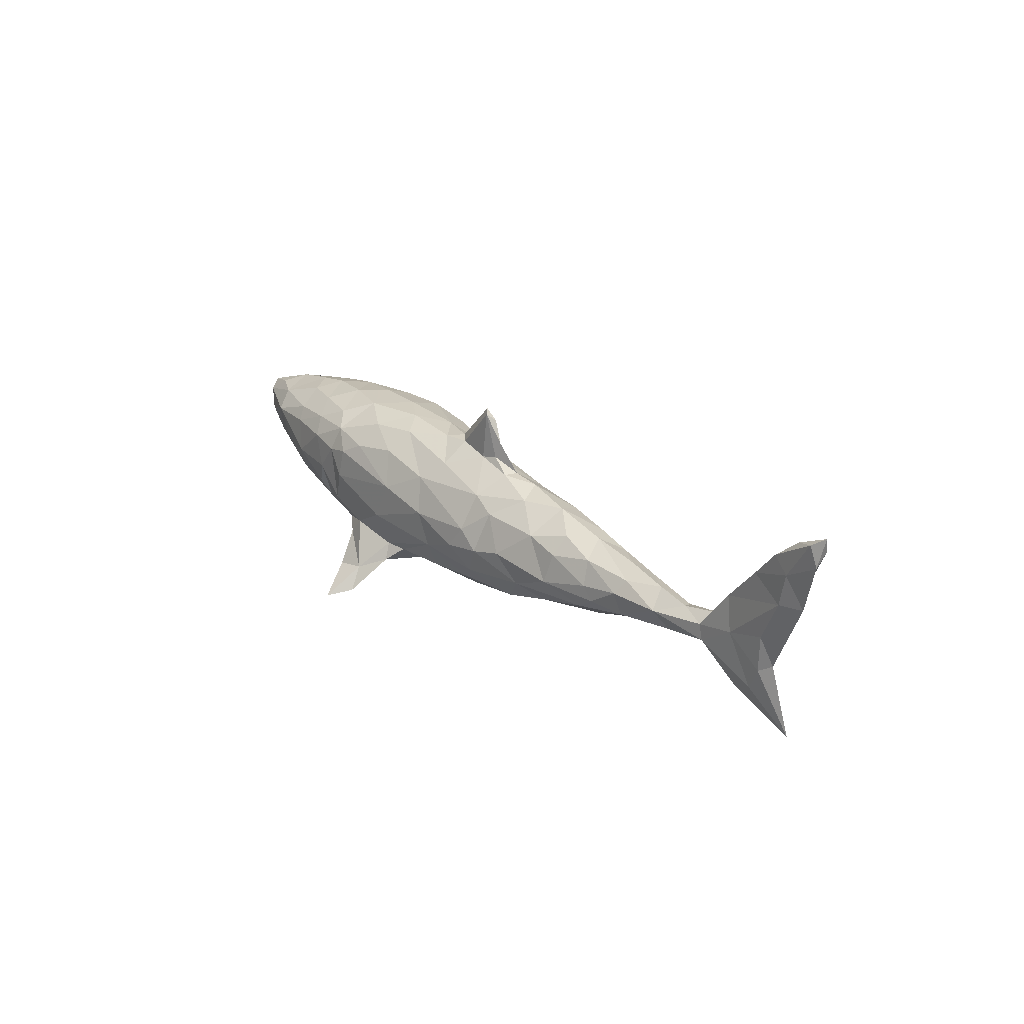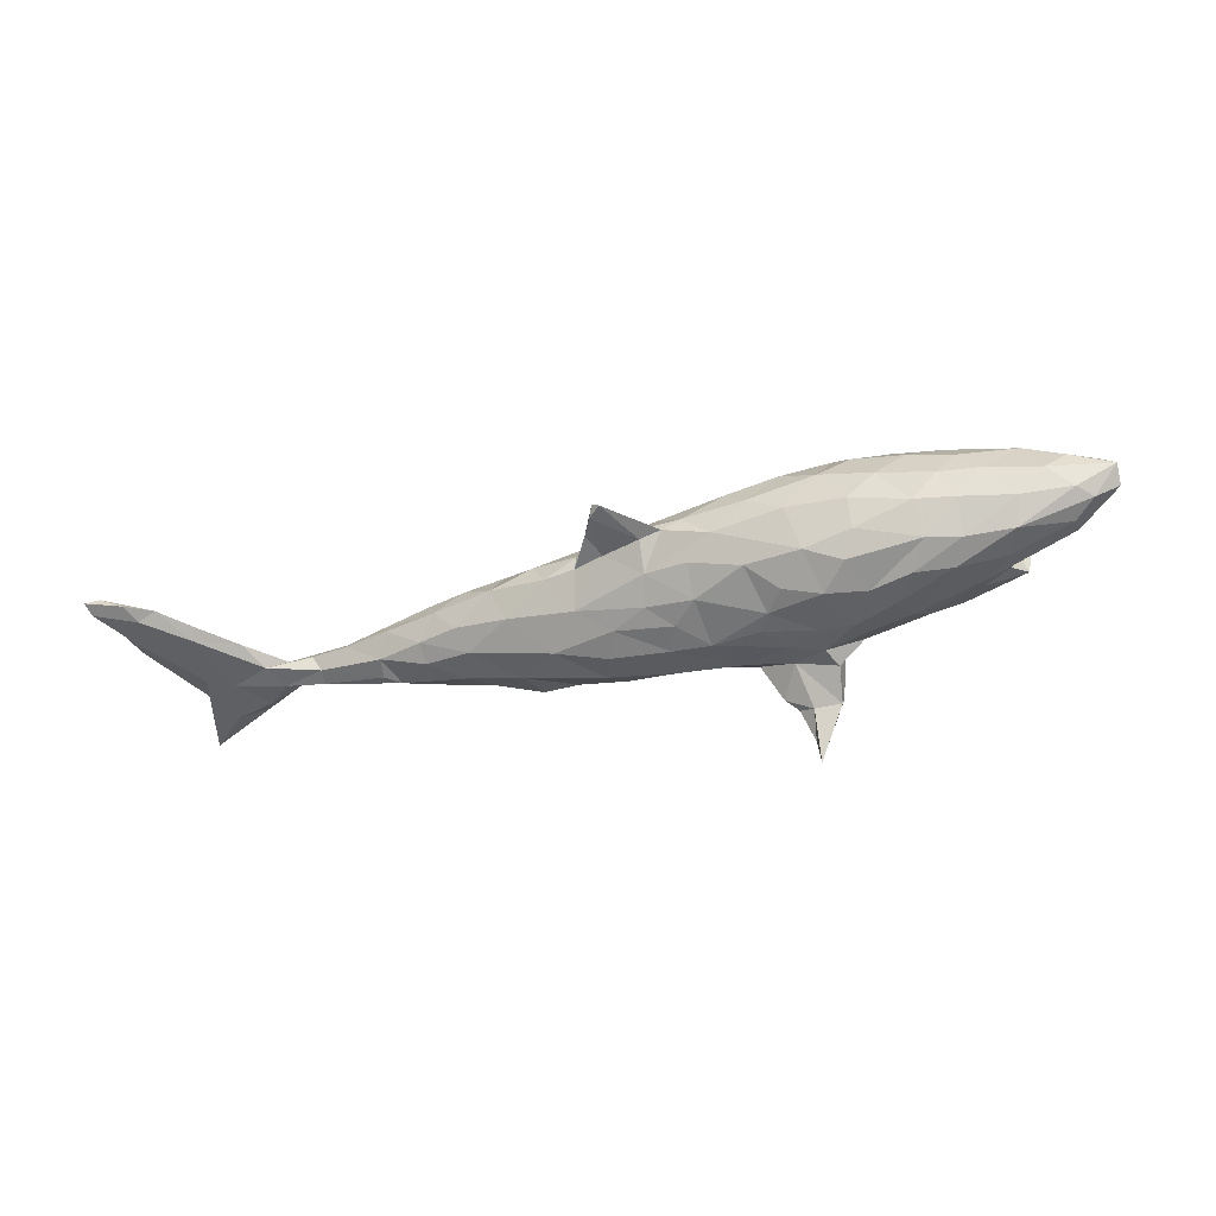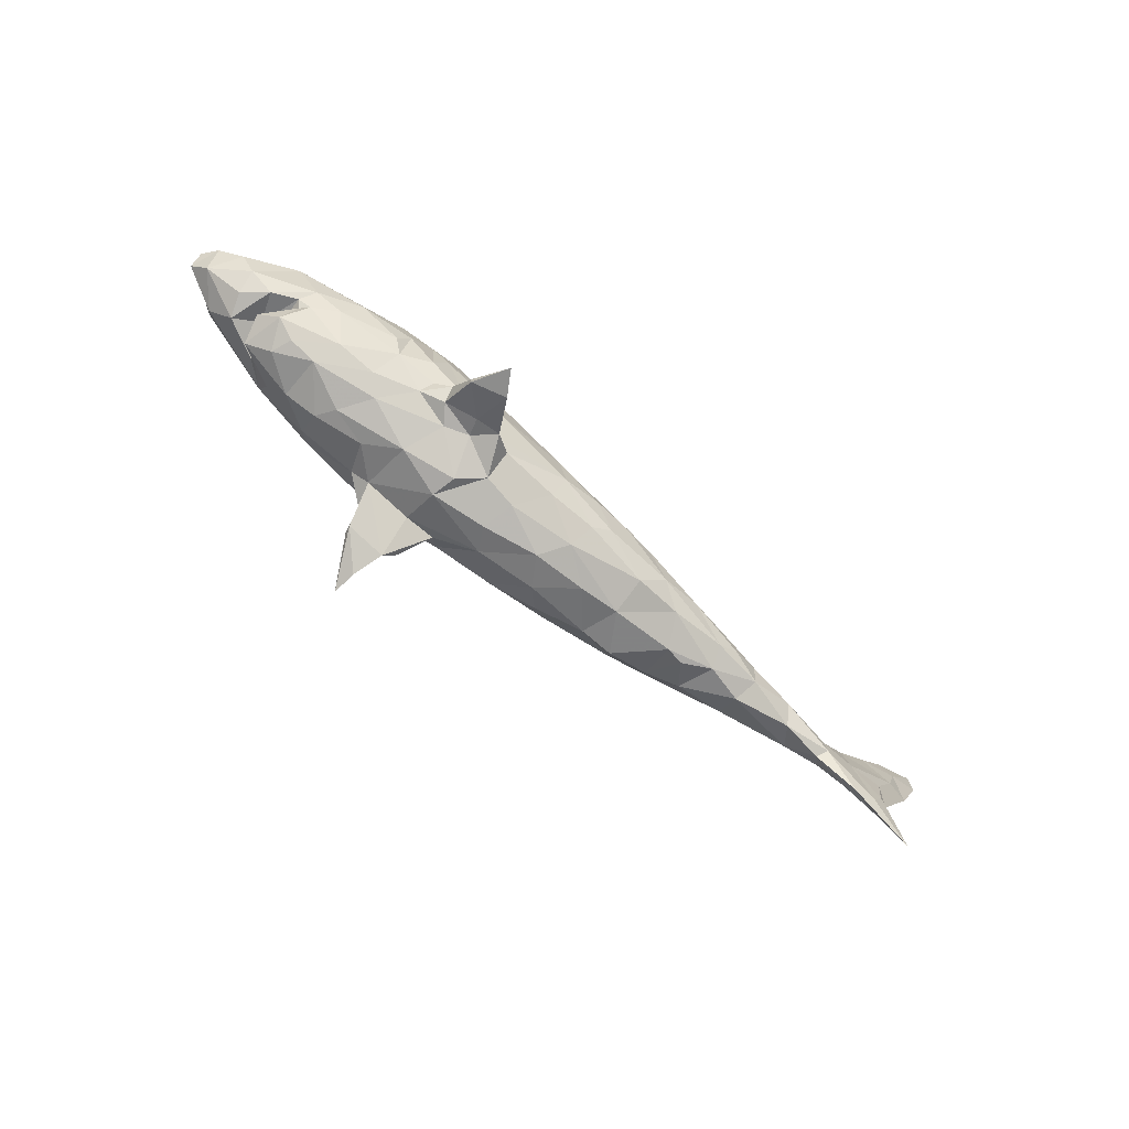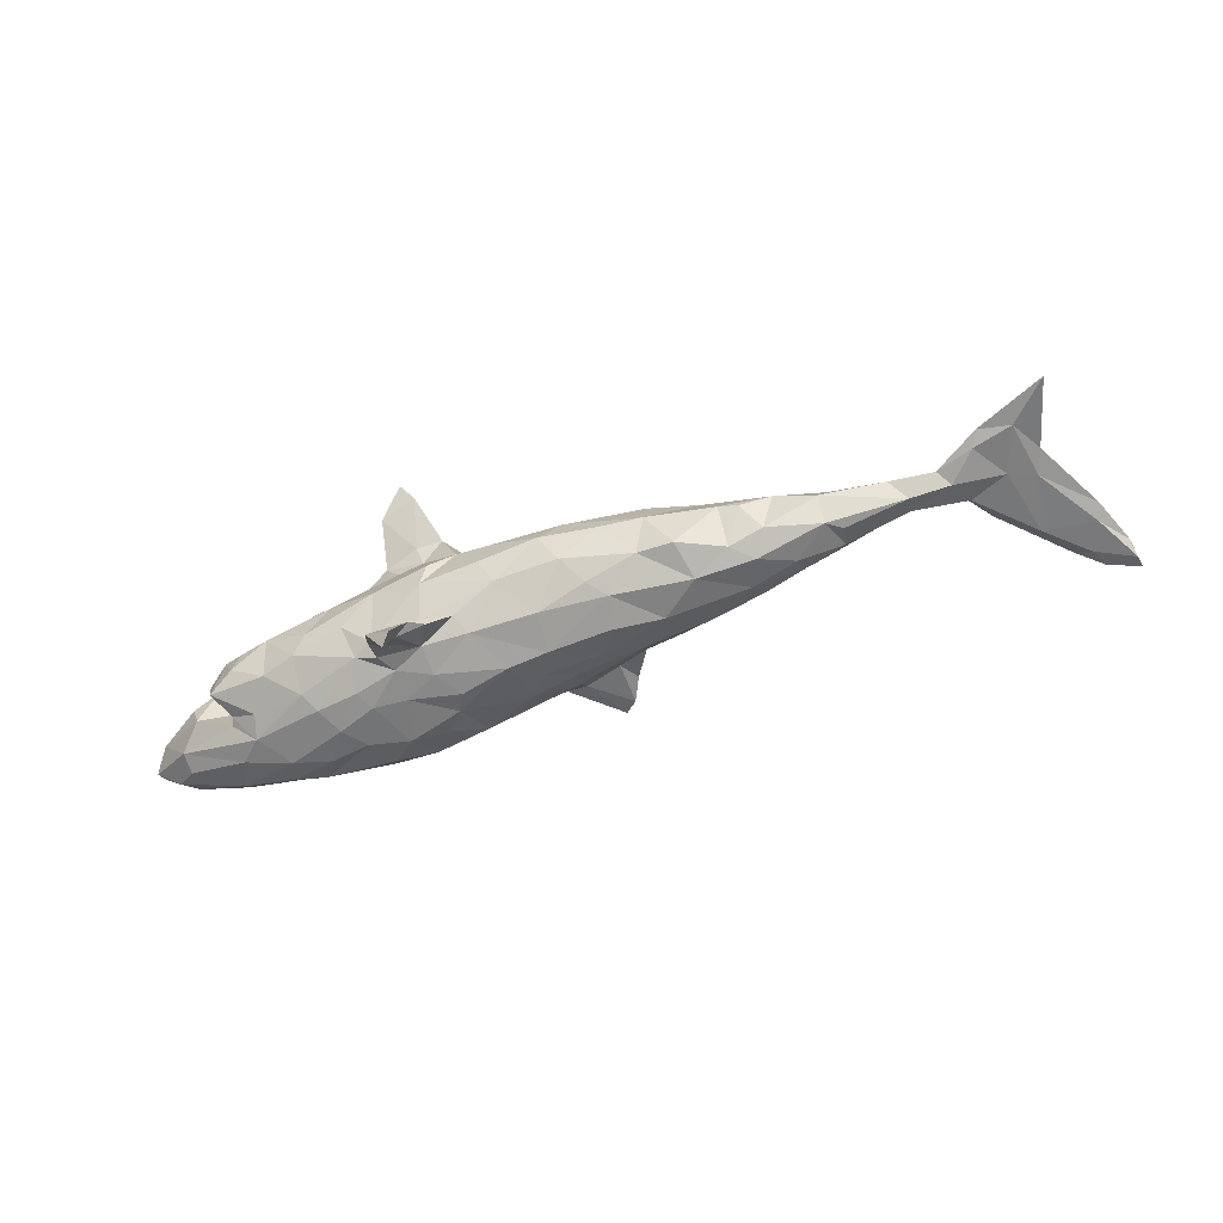
<metadata>
{"format":"obj","ext":"obj","renderer":"f3d","projection":"perspective","resolution":1024,"background":"white","views":[{"elev":21.4,"azim":52.2,"up":"+Y"},{"elev":-42.0,"azim":-164.1,"up":"+Z"},{"elev":-76.7,"azim":-38.4,"up":"+Y"},{"elev":-60.5,"azim":19.3,"up":"+Z"}]}
</metadata>
<code>
v 0.4972 0.01588 0.00101
v -0.2045 -0.1308 -0.1408
v -0.4697 -0.01012 -0.05593
v 0.07364 -0.0279 0.09774
v 0.2362 -0.03247 -0.08032
v 0.4254 -0.03657 -0.04249
v 0.1345 0.06007 -0.05639
v -0.4649 -0.005848 0.02756
v 0.2586 0.07183 0.002935
v -0.2025 -0.1231 -0.1538
v -0.1151 0.08571 0.08902
v -0.1602 0.07635 -0.1019
v -0.3109 0.1356 0.02165
v 0.1878 -0.1084 -0.003248
v 0.7056 -0.08 -0.01228
v 0.4429 0.01379 0.02474
v 0.6009 -0.03203 0.01257
v 0.101 0.007686 0.09169
v 0.3045 0.01836 -0.05827
v 0.7649 0.1516 -0.001916
v -0.3556 0.1287 -0.0343
v -0.244 -0.0868 0.07397
v 0.2922 -0.05524 -0.06126
v -0.2772 0.05173 -0.1132
v -0.08699 -0.09262 0.08213
v -0.4645 -0.02207 -0.05211
v -0.2213 0.06104 0.1165
v -0.3162 -0.02276 0.106
v -0.03553 -0.1219 0.0298
v -0.5597 0.04636 -0.05326
v 0.09712 0.1393 0.005517
v 0.2373 0.05626 -0.04284
v 0.06375 0.1097 0.01691
v -0.3914 -0.09061 0.01306
v -0.4989 -0.04593 0.009433
v -0.005304 0.005906 0.1038
v -0.3053 0.01733 -0.1145
v -0.4508 0.1224 0.006105
v 0.1883 -0.09206 0.05375
v -0.2991 -0.05129 0.09359
v 0.1114 -0.06503 0.08239
v 0.4263 -0.06247 -0.005984
v 0.323 -0.02637 -0.06569
v -0.1979 -0.14 0.1415
v -0.003133 0.03481 -0.09614
v -0.1951 -0.05042 -0.1148
v 0.5409 -0.002703 -0.01875
v 0.7003 0.1113 0.00938
v 0.819 0.1584 0.01437
v 0.2898 -0.09024 -0.003634
v -0.1169 0.1053 -0.07332
v 0.6238 0.0138 -0.008662
v -0.5454 0.00534 0.04762
v -0.205 -0.1056 0.08723
v 0.2251 -0.05339 0.07248
v -0.6268 0.05449 -0.01233
v 0.3504 0.04922 0.002546
v -0.565 0.09269 0.02754
v -0.3264 -0.02015 -0.1054
v 0.3015 0.0178 0.05734
v -0.2096 -0.08136 -0.1207
v -0.1197 -0.08895 0.09085
v -0.398 0.06968 0.09699
v -0.4575 -0.02348 0.05027
v 0.246 0.0343 0.0587
v 0.01809 -0.06277 -0.0966
v -0.3424 -0.08785 -0.05092
v 0.3742 0.003015 -0.05042
v -0.6029 0.02283 0.005922
v -0.4139 0.1199 -0.03672
v 0.6466 0.05638 0.006846
v 0.1794 0.01134 -0.08354
v -0.2466 -0.005842 -0.1182
v -0.1426 -0.1709 0.1572
v 0.5967 -0.006784 0.01383
v -0.2697 0.1379 -0.01674
v 0.1876 -0.01016 0.08397
v -0.1851 -0.1065 0.05804
v -0.1962 -0.1593 0.1416
v 0.4481 -0.01919 -0.04042
v 0.1225 0.09283 0.01498
v 0.4432 0.01063 -0.03148
v -0.4671 0.037 -0.08394
v 0.3171 0.0462 -0.03153
v 0.01202 -0.04781 0.09816
v 0.4378 -0.04389 0.03066
v -0.4121 0.08892 -0.08252
v 0.3187 -0.08518 -0.009396
v 0.1727 0.08523 -0.009032
v -0.2644 -0.1019 -0.0386
v -0.1438 -0.09649 -0.0856
v -0.1351 0.04285 -0.1117
v -0.2098 -0.08936 0.1095
v -0.1742 0.1154 0.07088
v -0.165 -0.1792 0.1956
v -0.4933 0.1048 -0.04011
v -0.2312 0.134 0.04106
v -0.4834 0.07985 -0.07623
v -0.08147 -0.06621 -0.1015
v -0.2538 0.1005 -0.09434
v -0.3527 0.1178 0.06136
v -0.1881 -0.06428 0.1071
v 0.7519 0.07962 0.01307
v 0.5894 -0.04219 -0.004059
v 0.6052 -0.02229 -0.01841
v 0.0819 -0.08768 0.07193
v -0.2169 0.06443 -0.1149
v -0.1302 0.1334 0.02022
v -0.5068 0.093 0.05581
v 0.6807 -0.009808 -0.01083
v 0.2241 -0.08854 -0.06417
v 0.3448 -0.06018 -0.04552
v -0.5692 0.08961 -0.03013
v -0.5324 0.1075 -0.001201
v -0.04678 -0.00092 -0.1121
v -0.2709 0.1239 -0.06139
v -0.2112 -0.1205 -0.003235
v -0.2314 0.01346 0.1196
v -0.1468 -0.02765 -0.1164
v 0.1182 -0.05214 -0.09039
v -0.07772 0.1251 -0.01931
v -0.4869 -0.05791 -0.03456
v -0.425 -0.02687 -0.07227
v 0.06099 0.1925 0.005536
v 0.5094 -0.012 0.02949
v 0.1253 0.0924 -0.007208
v 0.5547 0.005293 0.003769
v -0.3385 0.0638 -0.1066
v -0.4658 -0.01218 0.05956
v -0.4331 0.005005 -0.08865
v 0.8267 0.2028 0.005577
v -0.1542 -0.1187 0.09832
v -0.6084 0.06744 0.03102
v 0.01179 -0.003983 -0.1066
v 0.6563 0.001076 0.01038
v 0.2648 -0.07505 0.04615
v 0.777 0.1819 0.0058
v 0.4284 0.03324 -0.000145
v -0.1627 -0.1211 -0.1556
v 0.07995 0.1066 -0.005844
v 0.8226 0.1807 -0.000682
v -0.5043 -0.01752 0.04299
v -0.185 0.0792 0.1044
v -0.1573 -0.1509 -0.1904
v 0.7833 0.1067 -0.004171
v -0.04964 -0.1273 -0.02028
v -0.4199 0.1169 0.04404
v -0.3949 0.0517 -0.1006
v 0.007195 0.09005 0.05625
v 0.1482 0.04313 0.06832
v -0.4356 -0.0794 0.01623
v 0.366 0.026 0.0385
v -0.1486 -0.07215 -0.1093
v -0.2337 -0.07147 0.09393
v 0.7049 0.09529 -0.004778
v -0.5276 -0.01843 -0.02418
v 0.3866 -0.03476 0.04826
v 0.136 -0.02081 0.09198
v -0.147 -0.106 0.07078
v -0.1204 0.01445 -0.1169
v -0.1956 -0.00232 -0.1184
v -0.3758 -0.07357 0.05453
v 0.07968 0.1754 0.001856
v 0.08569 0.03493 -0.08408
v -0.1626 -0.1498 -0.2293
v 0.6569 -0.08394 0.00017
v -0.4927 0.06592 0.08273
v 0.1242 -0.1161 -0.005782
v -0.1831 0.1374 -0.01183
v 0.1703 -0.08839 -0.06229
v -0.008838 0.1266 0.001949
v -0.1404 -0.1327 -0.146
v 0.5216 -0.04444 0.006665
v 0.3067 0.0467 0.03334
v 0.3541 -0.05508 0.04423
v -0.03497 0.1215 0.01986
v 0.09284 -0.07849 -0.08118
v -0.5618 0.01687 -0.04289
v -0.09507 -0.09207 -0.0874
v 0.1031 -0.004225 -0.09854
v 0.03828 -0.1281 -0.005591
v 0.02296 0.1235 -0.005078
v -0.3944 -0.07211 -0.05465
v 0.3723 -0.01231 0.0515
v -0.3922 0.1302 0.005302
v -0.08842 -0.119 0.03978
v -0.1225 -0.1163 -0.136
v -0.1367 -0.1258 -0.02891
v -0.1511 -0.1341 0.1354
v 0.809 0.1909 0.01825
v 0.6452 -0.06294 -0.01038
v -0.4694 -0.06506 0.03007
v 0.06957 -0.1153 0.03647
v 0.7656 0.1306 0.01597
v 0.3654 -0.07314 0.01089
v 0.004121 -0.093 0.07456
v -0.316 0.06506 0.1112
v -0.2987 0.01209 0.1142
v -0.4506 0.003643 0.08252
v 0.7403 0.1532 0.01269
v -0.2622 0.05465 0.1154
v -0.2772 0.1149 0.07723
v -0.1151 -0.1171 0.1013
v 0.5444 -0.02568 -0.0256
v -0.5717 0.04228 0.05069
v -0.4044 -0.02323 0.08564
v 0.7202 0.00756 -0.007889
v 0.08917 0.1149 0.01035
v -0.4486 -0.07699 -0.0161
v -0.2493 -0.07412 -0.08672
v 0.376 0.02935 -0.03117
v -0.03853 0.1048 -0.04756
v -0.02509 0.06223 0.0857
v 0.06483 -0.1102 -0.05207
v -0.4889 -0.000751 -0.004257
v -0.3223 -0.09895 -0.02139
v -0.2201 -0.08741 -0.08139
v -0.3305 0.09418 0.09279
v -0.2885 -0.1022 0.02791
v 0.07285 0.1869 0.01601
v -0.03909 0.06873 -0.08542
v 0.2912 -0.02954 0.06745
v -0.4073 0.09121 0.08275
v 0.7619 -0.1352 -0.01074
v 0.431 -0.007951 0.04021
v -0.1234 -0.0318 0.1124
v -0.2006 0.1175 -0.07581
v -0.101 0.1173 0.05372
v -0.03079 -0.1105 -0.05813
v -0.5904 0.06846 -0.03664
v -0.127 -0.1301 0.01004
v 0.1936 0.07205 0.03007
v 0.01094 0.1227 0.01544
v -0.3833 0.01792 0.106
v -0.3641 0.1015 -0.08168
v -0.5403 -0.01554 0.01354
v 0.03331 0.0612 -0.07532
v -0.2516 0.09339 0.1003
v 0.6951 -0.07596 0.004377
v -0.4442 -0.02771 0.06362
v -0.3433 -0.04383 -0.08959
v 0.7332 -0.02935 -0.003105
v -0.2515 -0.03528 0.1125
v 0.1041 0.06243 0.0612
v 0.7176 0.01532 0.009213
v 0.7906 0.08195 0.003874
v 0.7127 -0.04112 0.006353
v -0.09282 0.02976 0.1107
v 0.02411 0.09509 -0.04417
v -0.2627 -0.03139 -0.1111
v -0.6275 0.07867 0.008176
v -0.314 -0.08721 0.05394
f 39 41 106
f 240 199 129
f 29 25 186
f 106 41 85
f 243 198 40
f 40 198 28
f 240 206 199
f 199 167 53
f 106 85 196
f 25 196 85
f 29 196 25
f 25 85 62
f 85 226 62
f 62 226 102
f 62 102 189
f 93 102 154
f 93 154 22
f 154 102 243
f 154 243 40
f 154 40 22
f 252 22 40
f 252 40 162
f 162 40 206
f 40 28 206
f 162 206 240
f 203 62 189
f 25 62 203
f 25 203 186
f 186 203 159
f 159 203 132
f 159 132 54
f 78 159 54
f 78 54 22
f 22 54 93
f 189 102 93
f 44 189 93
f 54 44 93
f 7 164 237
f 126 7 140
f 7 72 164
f 32 7 89
f 7 32 72
f 19 72 32
f 84 19 32
f 211 68 19
f 76 116 21
f 76 227 116
f 121 227 169
f 121 51 227
f 121 212 51
f 10 2 61
f 61 2 217
f 153 10 61
f 172 217 2
f 172 91 217
f 187 139 153
f 37 250 59
f 250 210 59
f 46 210 250
f 73 46 250
f 61 217 210
f 46 61 210
f 46 153 61
f 153 46 119
f 119 99 153
f 99 179 153
f 115 99 119
f 120 177 66
f 161 119 46
f 172 2 144
f 153 139 10
f 130 83 148
f 148 59 130
f 37 59 148
f 24 73 37
f 73 250 37
f 161 73 107
f 46 73 161
f 119 161 160
f 160 115 119
f 134 99 115
f 134 66 99
f 134 120 66
f 180 120 134
f 72 120 180
f 148 83 98
f 87 148 98
f 128 148 87
f 235 128 87
f 128 37 148
f 24 37 128
f 235 24 128
f 107 73 24
f 92 161 107
f 12 92 107
f 92 160 161
f 92 115 160
f 221 115 92
f 45 115 221
f 45 134 115
f 237 164 45
f 164 134 45
f 164 180 134
f 72 180 164
f 5 120 72
f 100 24 235
f 107 24 100
f 227 107 100
f 12 107 227
f 51 12 227
f 51 92 12
f 51 221 92
f 237 45 221
f 165 2 10
f 144 2 165
f 139 165 10
f 145 49 246
f 140 7 249
f 227 100 116
f 211 82 68
f 249 7 237
f 249 237 221
f 249 221 212
f 212 221 51
f 116 100 235
f 21 116 235
f 21 235 70
f 235 87 70
f 70 87 96
f 87 98 96
f 114 96 113
f 82 80 6
f 6 68 82
f 68 6 43
f 6 112 43
f 68 43 19
f 19 43 5
f 19 5 72
f 98 83 30
f 96 98 113
f 113 98 230
f 98 30 230
f 43 112 23
f 23 112 88
f 43 23 5
f 23 111 5
f 130 178 83
f 130 3 178
f 83 178 30
f 230 30 178
f 23 50 111
f 111 50 14
f 200 20 155
f 200 137 20
f 137 141 20
f 194 190 200
f 194 49 190
f 246 49 194
f 141 145 20
f 200 190 137
f 172 187 179
f 165 139 144
f 155 110 52
f 245 103 135
f 155 207 110
f 145 207 155
f 145 246 207
f 233 220 124
f 163 140 182
f 124 163 182
f 33 220 233
f 69 133 56
f 142 236 156
f 168 193 181
f 181 193 29
f 146 29 186
f 209 151 192
f 11 228 94
f 94 97 238
f 88 195 50
f 39 136 55
f 64 129 8
f 8 129 215
f 129 199 142
f 199 53 142
f 167 205 53
f 236 142 53
f 236 53 69
f 53 205 69
f 69 205 133
f 50 136 14
f 168 14 193
f 14 39 193
f 39 106 193
f 193 106 196
f 151 162 192
f 192 162 240
f 64 240 129
f 240 64 192
f 192 64 35
f 193 196 29
f 231 186 159
f 117 231 78
f 231 159 78
f 117 78 219
f 78 22 219
f 219 22 252
f 219 252 34
f 219 34 216
f 34 252 162
f 34 162 151
f 213 18 244
f 31 140 163
f 71 155 52
f 71 48 155
f 103 71 135
f 103 48 71
f 200 155 48
f 103 194 48
f 20 145 155
f 48 194 200
f 127 47 1
f 52 47 127
f 75 52 127
f 105 47 52
f 75 71 52
f 110 105 52
f 135 71 75
f 247 245 135
f 207 15 110
f 242 246 245
f 207 246 242
f 185 13 21
f 13 76 21
f 97 76 13
f 97 169 76
f 169 227 76
f 108 121 169
f 176 121 108
f 121 249 212
f 171 121 176
f 171 249 121
f 233 171 176
f 182 249 171
f 140 249 182
f 33 81 208
f 126 140 31
f 89 126 81
f 232 9 89
f 208 220 33
f 239 224 247
f 178 69 56
f 156 69 178
f 156 236 69
f 3 8 215
f 26 8 3
f 112 195 88
f 112 42 195
f 112 6 42
f 42 173 86
f 191 166 104
f 108 169 97
f 152 57 174
f 57 9 174
f 17 135 75
f 58 114 251
f 215 142 156
f 11 213 228
f 94 228 108
f 94 108 97
f 97 13 202
f 202 13 101
f 101 13 185
f 101 185 147
f 125 1 16
f 225 16 152
f 60 152 174
f 65 60 174
f 65 174 9
f 65 9 232
f 65 232 150
f 150 232 244
f 232 81 244
f 244 149 213
f 213 149 228
f 223 101 147
f 147 38 109
f 109 38 114
f 109 114 58
f 17 75 125
f 75 127 125
f 173 17 125
f 173 125 86
f 225 125 16
f 86 125 225
f 86 225 157
f 157 225 184
f 184 225 152
f 184 152 60
f 157 184 222
f 184 60 222
f 167 109 133
f 109 58 133
f 205 167 133
f 133 58 251
f 42 86 195
f 195 86 175
f 175 86 157
f 175 157 222
f 195 175 136
f 195 136 50
f 175 222 55
f 136 175 55
f 215 129 142
f 172 179 91
f 56 133 251
f 230 56 251
f 113 230 251
f 114 113 251
f 204 42 6
f 204 173 42
f 166 17 104
f 56 230 178
f 23 88 50
f 137 131 141
f 190 131 137
f 131 49 141
f 5 111 170
f 241 67 183
f 241 210 67
f 210 90 67
f 217 90 210
f 117 90 217
f 188 117 217
f 91 188 217
f 91 229 188
f 179 229 91
f 3 156 178
f 130 26 3
f 123 26 130
f 123 122 26
f 123 183 122
f 241 123 130
f 241 183 123
f 99 229 179
f 66 229 99
f 66 214 229
f 177 214 66
f 177 170 214
f 120 170 177
f 5 170 120
f 111 14 170
f 59 210 241
f 59 241 130
f 189 95 74
f 8 26 64
f 95 189 44
f 170 168 214
f 3 215 156
f 67 90 216
f 89 81 232
f 224 239 166
f 170 14 168
f 64 26 122
f 64 122 35
f 214 168 181
f 229 214 181
f 229 181 146
f 146 181 29
f 146 186 188
f 188 186 231
f 229 146 188
f 188 231 117
f 90 117 216
f 117 219 216
f 216 34 67
f 183 67 34
f 183 34 209
f 209 34 151
f 122 183 209
f 209 192 122
f 122 192 35
f 244 81 33
f 33 233 149
f 244 33 149
f 149 233 176
f 149 176 228
f 228 176 108
f 54 79 44
f 74 79 132
f 132 79 54
f 199 234 167
f 206 234 199
f 28 234 206
f 198 234 28
f 243 201 198
f 118 201 243
f 102 118 243
f 226 118 102
f 36 248 226
f 85 36 226
f 85 4 36
f 41 4 85
f 41 158 4
f 41 55 158
f 55 77 158
f 39 55 41
f 63 223 167
f 234 63 167
f 197 63 234
f 198 197 234
f 198 201 197
f 201 27 238
f 118 27 201
f 118 248 27
f 248 143 27
f 226 248 118
f 36 213 248
f 36 18 213
f 4 18 36
f 158 18 4
f 18 150 244
f 18 158 150
f 77 150 158
f 77 65 150
f 222 65 77
f 222 60 65
f 222 77 55
f 63 218 223
f 218 101 223
f 197 218 63
f 218 202 101
f 197 238 218
f 238 202 218
f 201 238 197
f 27 143 238
f 143 94 238
f 11 94 143
f 248 11 143
f 248 213 11
f 202 238 97
f 223 109 167
f 109 223 147
f 80 204 6
f 47 204 80
f 104 173 204
f 104 17 173
f 47 105 204
f 204 105 104
f 191 104 105
f 166 239 17
f 239 135 17
f 110 191 105
f 110 15 191
f 247 135 239
f 141 49 145
f 247 224 242
f 38 96 114
f 38 70 96
f 147 185 38
f 185 70 38
f 9 84 32
f 57 84 9
f 57 211 84
f 138 211 57
f 152 16 57
f 138 82 211
f 16 138 57
f 211 19 84
f 89 7 126
f 185 21 70
f 47 80 82
f 9 32 89
f 127 1 125
f 1 47 82
f 138 1 82
f 1 138 16
f 208 126 31
f 124 182 171
f 233 124 171
f 246 194 103
f 15 166 191
f 14 136 39
f 179 187 153
f 246 103 245
f 190 49 131
f 242 245 247
f 139 172 144
f 187 172 139
f 95 44 79
f 74 95 79
f 81 126 208
f 203 74 132
f 203 189 74
f 220 208 31
f 220 163 124
f 220 31 163
f 242 15 207
f 224 166 15
f 224 15 242

</code>
